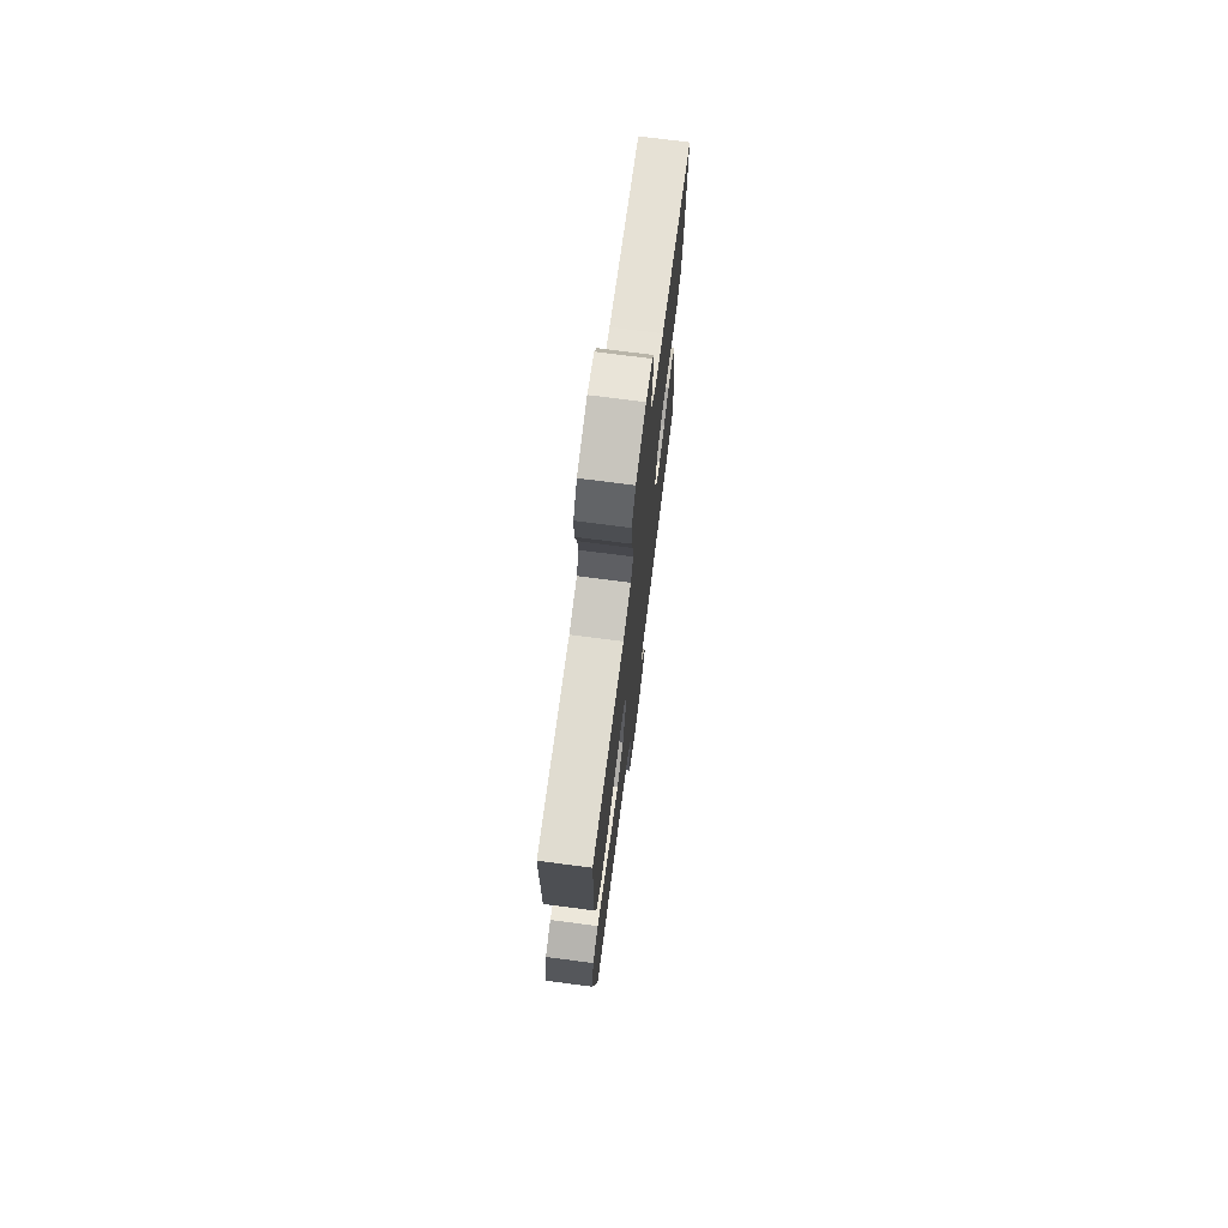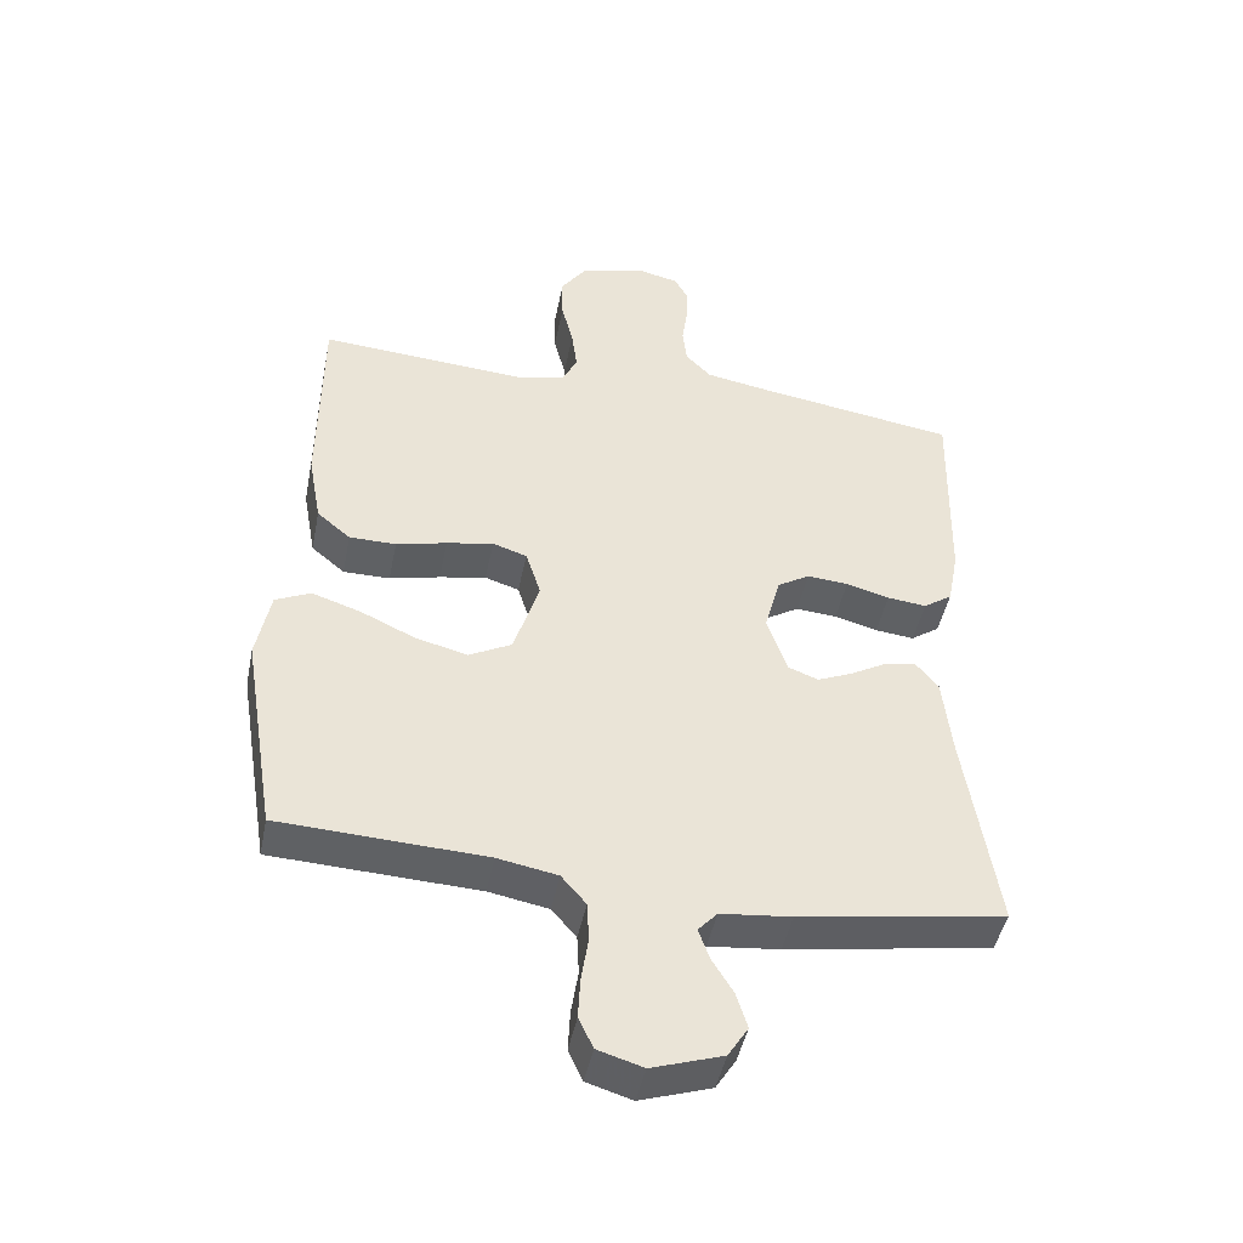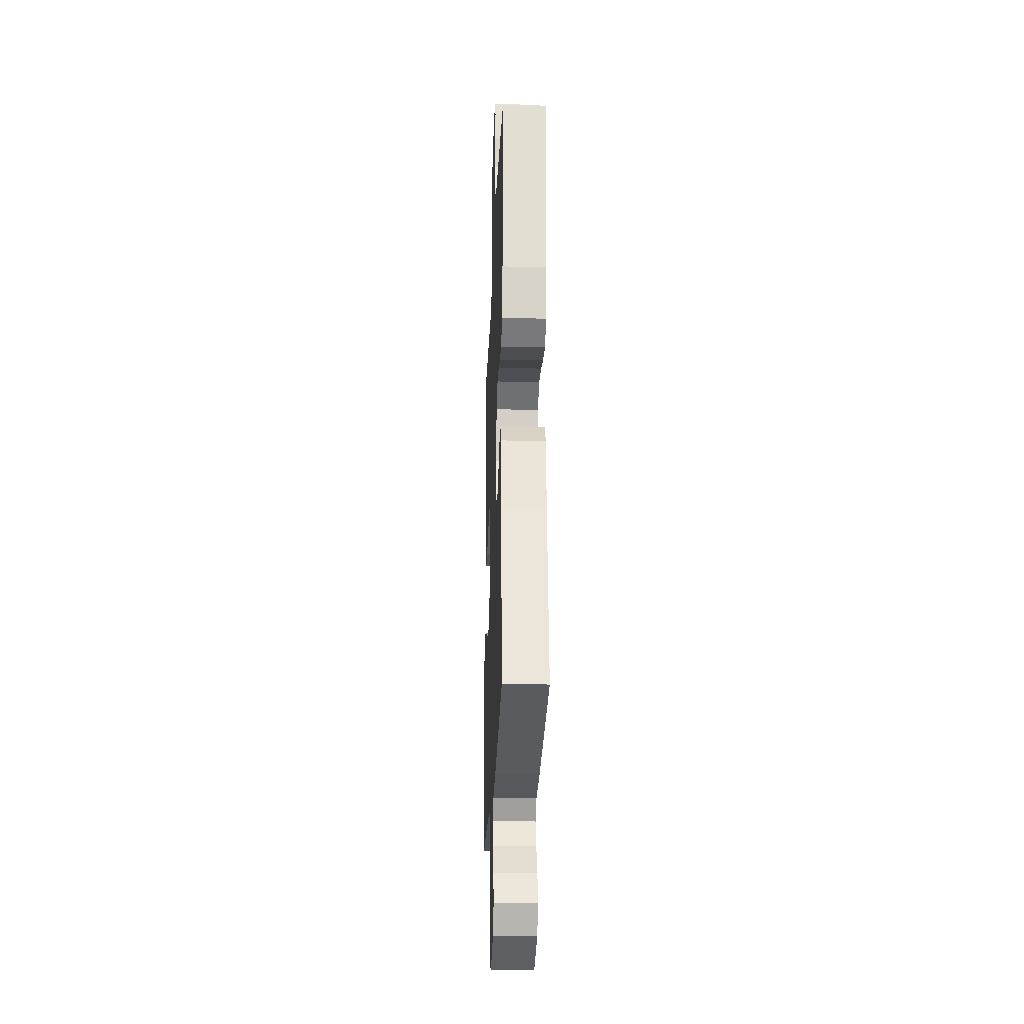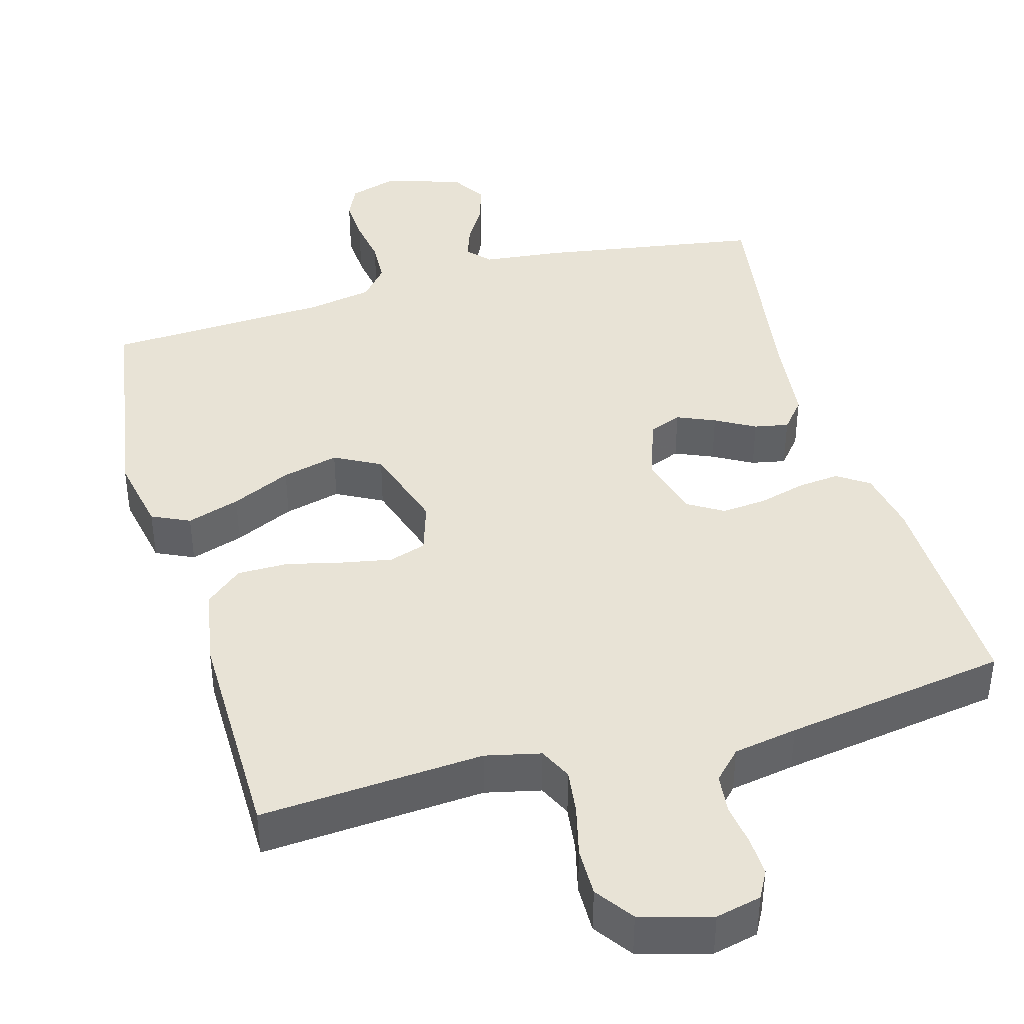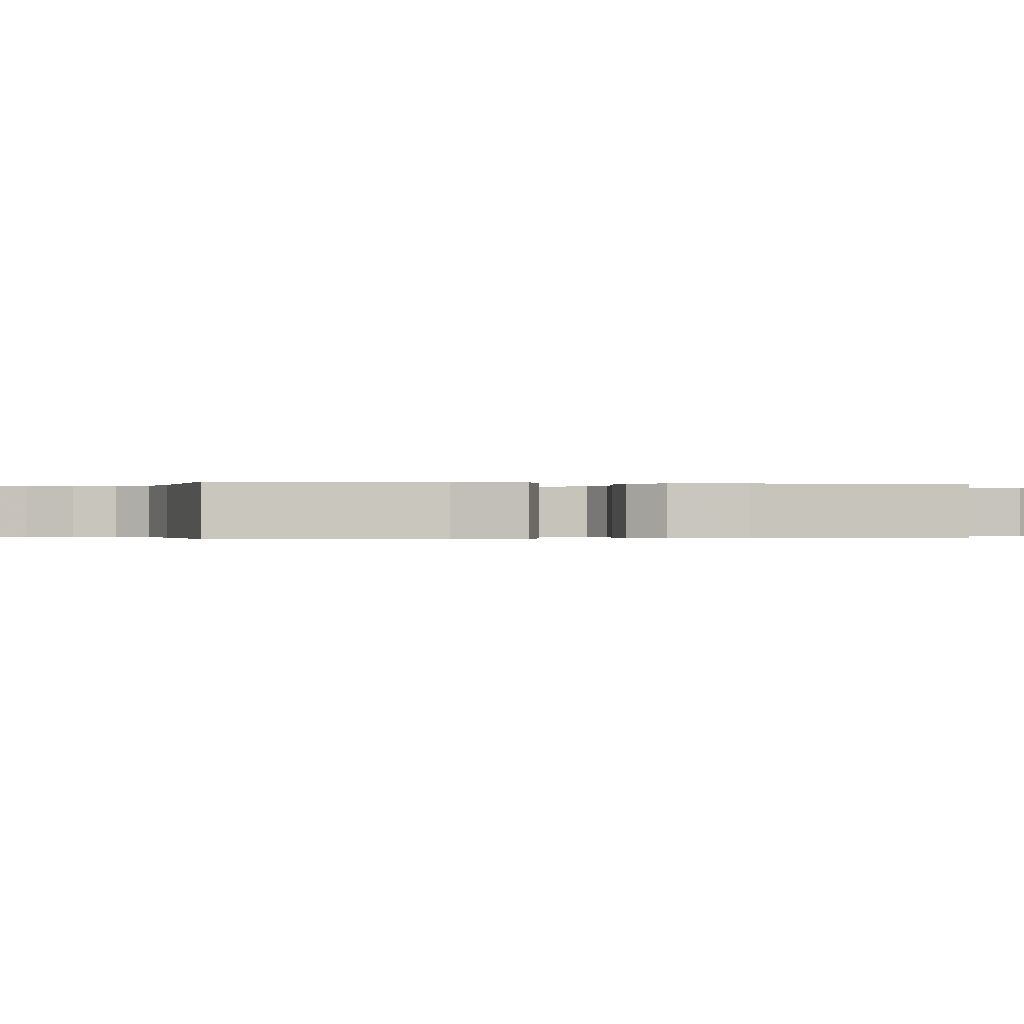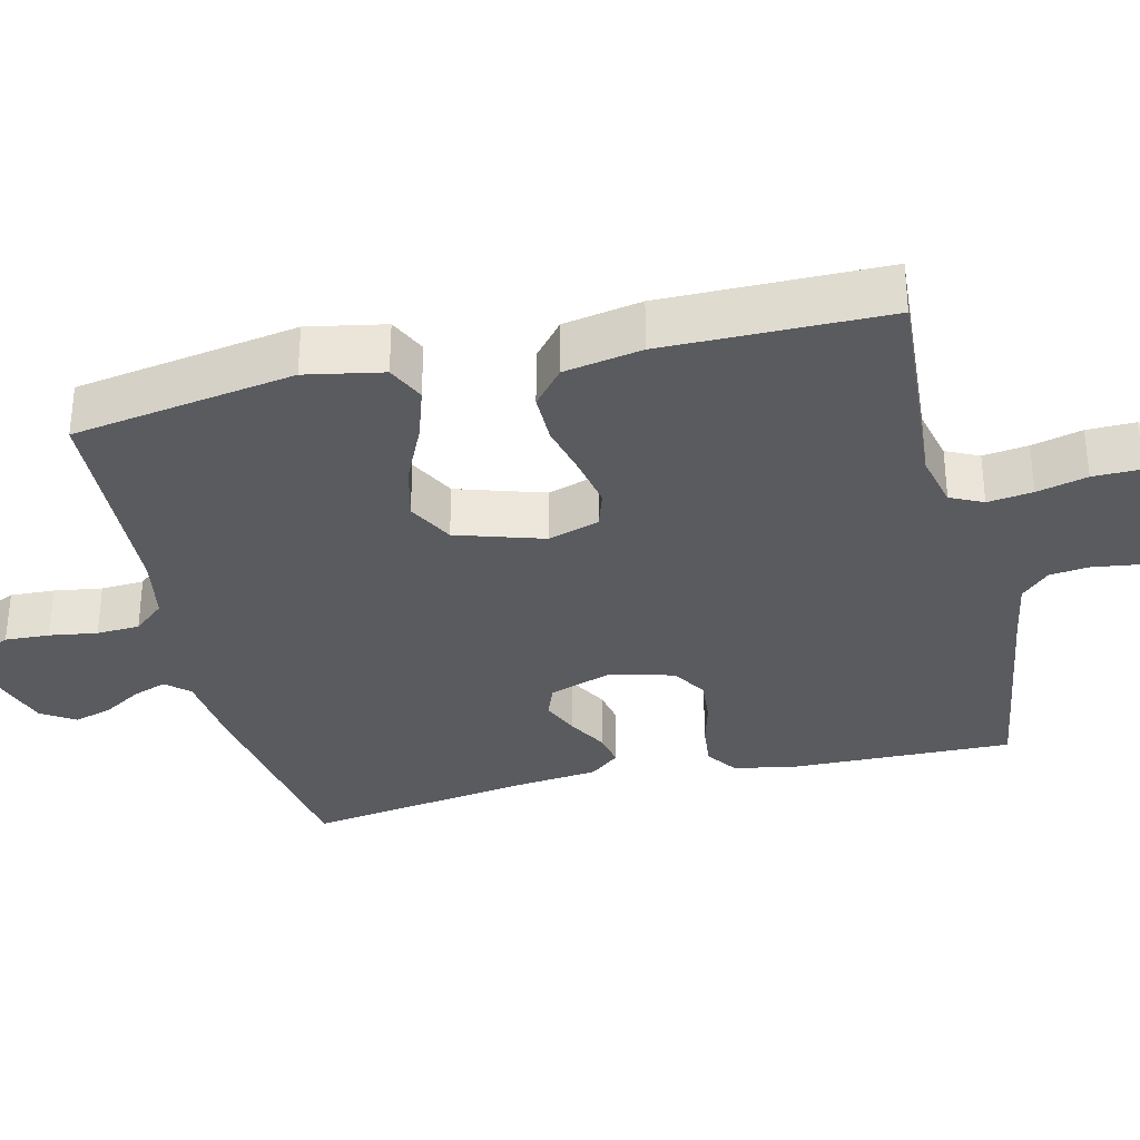
<metadata>
{"format":"obj","ext":"obj","renderer":"f3d","projection":"perspective","resolution":1024,"background":"white","views":[{"elev":73.6,"azim":-82.6,"up":"+Z"},{"elev":-45.6,"azim":-11.3,"up":"+Z"},{"elev":-23.1,"azim":87.8,"up":"+Z"},{"elev":41.4,"azim":-15.9,"up":"+Y"},{"elev":-0.2,"azim":-102.8,"up":"+Y"},{"elev":-33.2,"azim":-76.5,"up":"+Y"}]}
</metadata>
<code>
v -0.5 0.07 0.5
v -0.2 0.07 0.479
v -0.126 0.07 0.496
v -0.105 0.07 0.54
v -0.113 0.07 0.601
v -0.13 0.07 0.669
v -0.131 0.07 0.734
v -0.095 0.07 0.785
v 0 0.07 0.812
v 0.061 0.07 0.798
v 0.081 0.07 0.761
v 0.079 0.07 0.709
v 0.071 0.07 0.652
v 0.077 0.07 0.599
v 0.114 0.07 0.561
v 0.2 0.07 0.546
v 0.5 0.07 0.5
v 0.493 0.07 0.2
v 0.477 0.07 0.116
v 0.435 0.07 0.087
v 0.378 0.07 0.093
v 0.315 0.07 0.11
v 0.255 0.07 0.115
v 0.208 0.07 0.086
v 0.185 0.07 0
v 0.214 0.07 -0.085
v 0.258 0.07 -0.102
v 0.309 0.07 -0.08
v 0.362 0.07 -0.05
v 0.408 0.07 -0.041
v 0.441 0.07 -0.081
v 0.454 0.07 -0.2
v 0.5 0.07 -0.5
v 0.2 0.07 -0.549
v 0.097 0.07 -0.56
v 0.069 0.07 -0.591
v 0.085 0.07 -0.636
v 0.116 0.07 -0.687
v 0.132 0.07 -0.739
v 0.103 0.07 -0.785
v 0 0.07 -0.819
v -0.066 0.07 -0.799
v -0.087 0.07 -0.754
v -0.084 0.07 -0.694
v -0.074 0.07 -0.63
v -0.077 0.07 -0.572
v -0.113 0.07 -0.53
v -0.2 0.07 -0.514
v -0.5 0.07 -0.5
v -0.549 0.07 -0.2
v -0.529 0.07 -0.096
v -0.478 0.07 -0.072
v -0.407 0.07 -0.095
v -0.327 0.07 -0.132
v -0.251 0.07 -0.151
v -0.189 0.07 -0.118
v -0.152 0.07 0
v -0.174 0.07 0.069
v -0.224 0.07 0.085
v -0.292 0.07 0.072
v -0.366 0.07 0.054
v -0.434 0.07 0.054
v -0.483 0.07 0.095
v -0.502 0.07 0.2
v -0.5 0 0.5
v -0.2 0 0.479
v -0.126 0 0.496
v -0.105 0 0.54
v -0.113 0 0.601
v -0.13 0 0.669
v -0.131 0 0.734
v -0.095 0 0.785
v 0 0 0.812
v 0.061 0 0.798
v 0.081 0 0.761
v 0.079 0 0.709
v 0.071 0 0.652
v 0.077 0 0.599
v 0.114 0 0.561
v 0.2 0 0.546
v 0.5 0 0.5
v 0.493 0 0.2
v 0.477 0 0.116
v 0.435 0 0.087
v 0.378 0 0.093
v 0.315 0 0.11
v 0.255 0 0.115
v 0.208 0 0.086
v 0.185 0 0
v 0.214 0 -0.085
v 0.258 0 -0.102
v 0.309 0 -0.08
v 0.362 0 -0.05
v 0.408 0 -0.041
v 0.441 0 -0.081
v 0.454 0 -0.2
v 0.5 0 -0.5
v 0.2 0 -0.549
v 0.097 0 -0.56
v 0.069 0 -0.591
v 0.085 0 -0.636
v 0.116 0 -0.687
v 0.132 0 -0.739
v 0.103 0 -0.785
v 0 0 -0.819
v -0.066 0 -0.799
v -0.087 0 -0.754
v -0.084 0 -0.694
v -0.074 0 -0.63
v -0.077 0 -0.572
v -0.113 0 -0.53
v -0.2 0 -0.514
v -0.5 0 -0.5
v -0.549 0 -0.2
v -0.529 0 -0.096
v -0.478 0 -0.072
v -0.407 0 -0.095
v -0.327 0 -0.132
v -0.251 0 -0.151
v -0.189 0 -0.118
v -0.152 0 0
v -0.174 0 0.069
v -0.224 0 0.085
v -0.292 0 0.072
v -0.366 0 0.054
v -0.434 0 0.054
v -0.483 0 0.095
v -0.502 0 0.2
f 63 64 1 2
f 60 61 62 63
f 59 60 63 2
f 58 59 2 3
f 57 58 3 4
f 51 52 53 54
f 51 54 55
f 48 49 50 51
f 47 48 51 55
f 46 47 55 56
f 42 43 44 45
f 40 41 42 45
f 40 45 46
f 37 38 39 40
f 36 37 40 46
f 35 36 46 56
f 32 33 34 35
f 28 29 30 31
f 27 28 31 32
f 26 27 32 35
f 19 20 21 22
f 19 22 23
f 16 17 18 19
f 15 16 19 23
f 14 15 23 24
f 10 11 12 13
f 8 9 10 13
f 8 13 14
f 5 6 7 8
f 4 5 8 14
f 57 4 14 24
f 25 26 35 56
f 24 25 56 57
f 66 65 128 127
f 127 126 125 124
f 66 127 124 123
f 67 66 123 122
f 68 67 122 121
f 118 117 116 115
f 119 118 115
f 115 114 113 112
f 119 115 112 111
f 120 119 111 110
f 109 108 107 106
f 109 106 105 104
f 110 109 104
f 104 103 102 101
f 110 104 101 100
f 120 110 100 99
f 99 98 97 96
f 95 94 93 92
f 96 95 92 91
f 99 96 91 90
f 86 85 84 83
f 87 86 83
f 83 82 81 80
f 87 83 80 79
f 88 87 79 78
f 77 76 75 74
f 77 74 73 72
f 78 77 72
f 72 71 70 69
f 78 72 69 68
f 88 78 68 121
f 120 99 90 89
f 121 120 89 88
f 1 65 66 2
f 2 66 67 3
f 3 67 68 4
f 4 68 69 5
f 5 69 70 6
f 6 70 71 7
f 7 71 72 8
f 8 72 73 9
f 9 73 74 10
f 10 74 75 11
f 11 75 76 12
f 12 76 77 13
f 13 77 78 14
f 14 78 79 15
f 15 79 80 16
f 16 80 81 17
f 17 81 82 18
f 18 82 83 19
f 19 83 84 20
f 20 84 85 21
f 21 85 86 22
f 22 86 87 23
f 23 87 88 24
f 24 88 89 25
f 25 89 90 26
f 26 90 91 27
f 27 91 92 28
f 28 92 93 29
f 29 93 94 30
f 30 94 95 31
f 31 95 96 32
f 32 96 97 33
f 33 97 98 34
f 34 98 99 35
f 35 99 100 36
f 36 100 101 37
f 37 101 102 38
f 38 102 103 39
f 39 103 104 40
f 40 104 105 41
f 41 105 106 42
f 42 106 107 43
f 43 107 108 44
f 44 108 109 45
f 45 109 110 46
f 46 110 111 47
f 47 111 112 48
f 48 112 113 49
f 49 113 114 50
f 50 114 115 51
f 51 115 116 52
f 52 116 117 53
f 53 117 118 54
f 54 118 119 55
f 55 119 120 56
f 56 120 121 57
f 57 121 122 58
f 58 122 123 59
f 59 123 124 60
f 60 124 125 61
f 61 125 126 62
f 62 126 127 63
f 63 127 128 64
f 64 128 65 1

</code>
